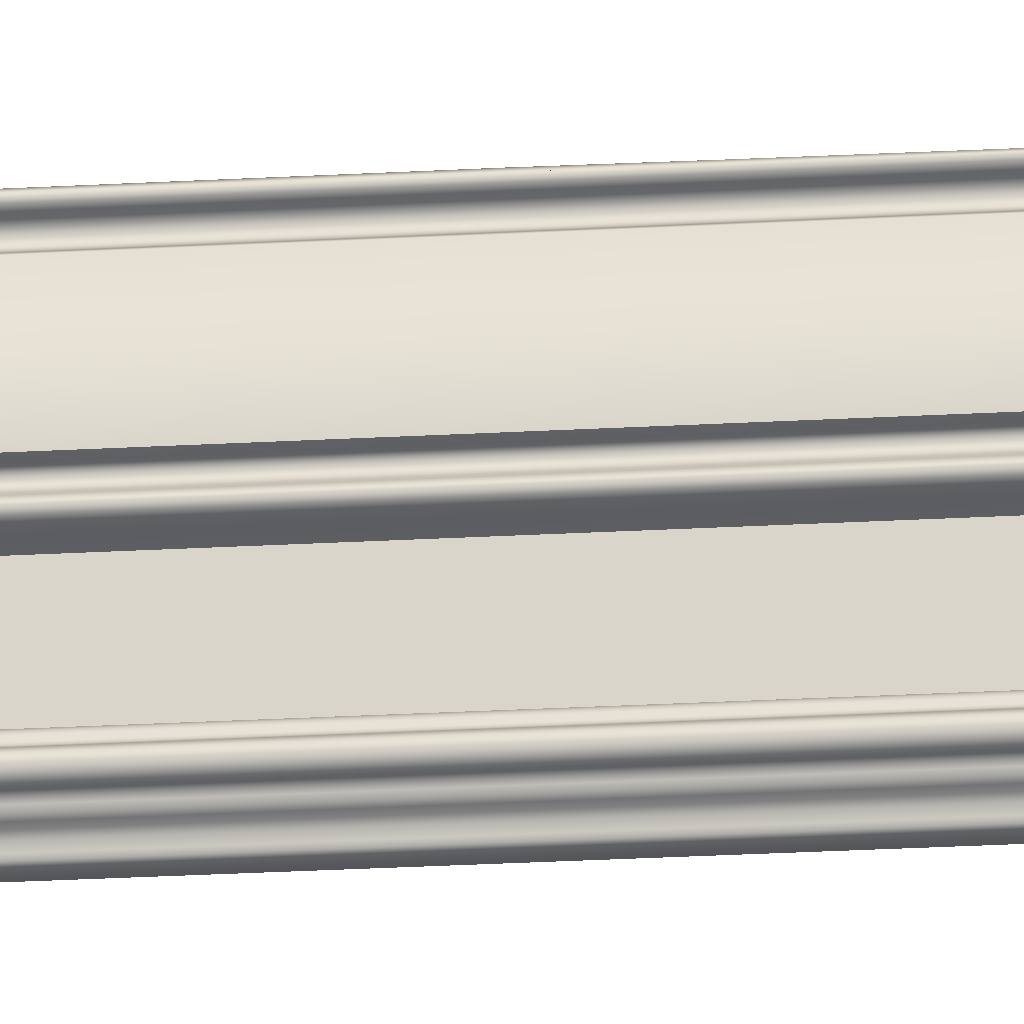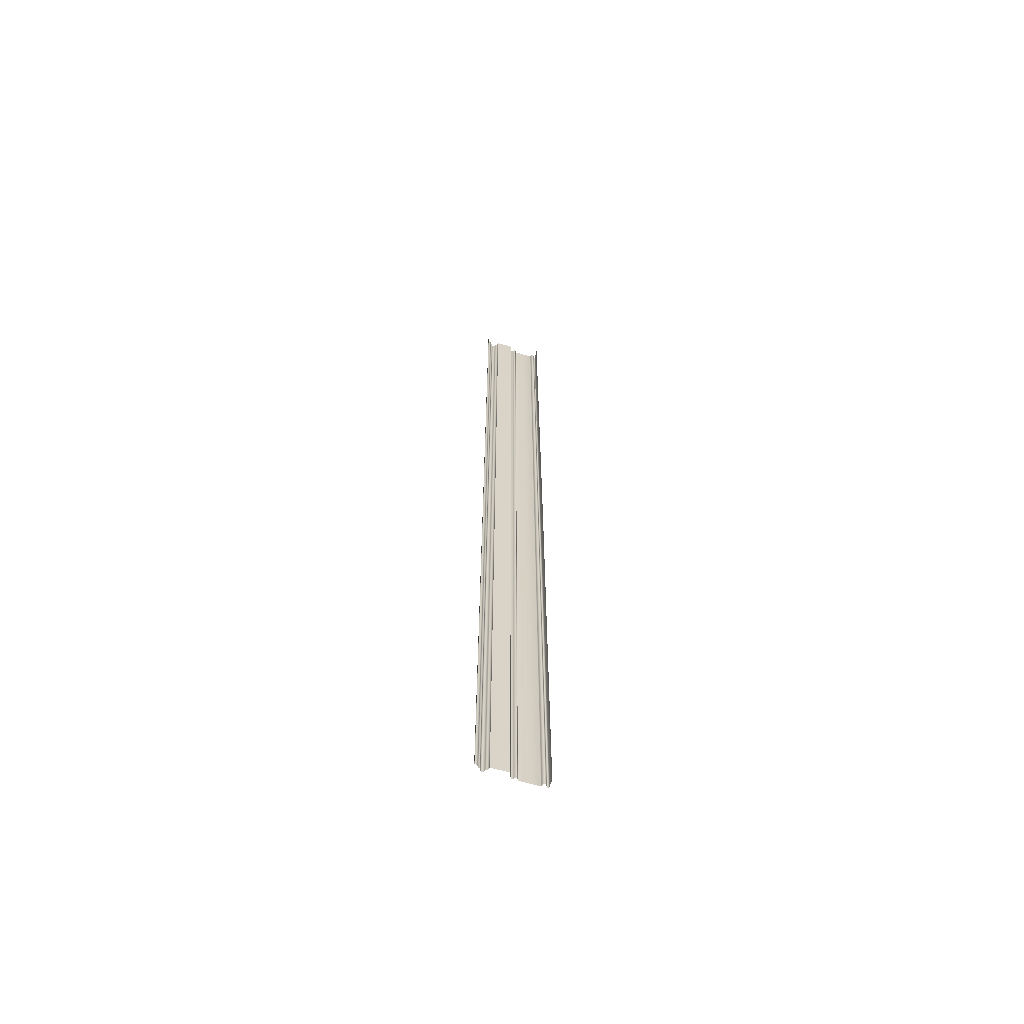
<metadata>
{"format":"obj","ext":"obj","renderer":"f3d","projection":"perspective","resolution":1024,"background":"white","views":[{"elev":-18.6,"azim":97.1,"up":"+Z"},{"elev":-63.4,"azim":-106.4,"up":"+Y"}]}
</metadata>
<code>
v -2.47 0.5466 -0.8642
v -2.484 0.5466 -0.8643
v -2.484 1.38 -0.8643
v -2.47 1.38 -0.8642
v -2.468 0.5466 -0.8674
v -2.468 0.5466 -0.8659
v -2.468 1.38 -0.8659
v -2.468 1.38 -0.8674
v -2.47 0.5466 -0.8684
v -2.47 1.38 -0.8684
v -2.471 0.5466 -0.8693
v -2.471 1.38 -0.8693
v -2.473 0.5466 -0.8703
v -2.473 1.38 -0.8703
v -2.473 0.5466 -0.8719
v -2.473 1.38 -0.8719
v -2.473 0.5466 -0.8736
v -2.473 1.38 -0.8736
v -2.472 0.5466 -0.8746
v -2.472 1.38 -0.8746
v -2.47 0.5466 -0.8753
v -2.47 1.38 -0.8753
v -2.469 0.5466 -0.8758
v -2.469 1.38 -0.8758
v -2.468 0.5466 -0.8766
v -2.468 1.38 -0.8766
v -2.468 0.5466 -0.9107
v -2.468 1.38 -0.9107
v -2.469 0.5466 -0.9113
v -2.468 0.5466 -0.9107
v -2.468 1.38 -0.9107
v -2.469 1.38 -0.9113
v -2.47 0.5466 -0.9117
v -2.47 1.38 -0.9117
v -2.471 0.5466 -0.9122
v -2.471 1.38 -0.9122
v -2.472 0.5466 -0.913
v -2.472 1.38 -0.913
v -2.472 0.5466 -0.9143
v -2.472 1.38 -0.9143
v -2.472 0.5466 -0.9156
v -2.472 1.38 -0.9156
v -2.471 0.5466 -0.9167
v -2.471 1.38 -0.9167
v -2.469 0.5466 -0.9176
v -2.469 1.38 -0.9176
v -2.468 0.5466 -0.9186
v -2.468 1.38 -0.9186
v -2.468 0.5466 -0.9197
v -2.468 1.38 -0.9197
v -2.469 0.5466 -0.9213
v -2.469 1.38 -0.9213
v -2.47 0.5466 -0.9224
v -2.47 1.38 -0.9224
v -2.473 0.5466 -0.9233
v -2.473 1.38 -0.9233
v -2.476 0.5466 -0.9241
v -2.476 1.38 -0.9241
v -2.478 0.5466 -0.925
v -2.478 1.38 -0.925
v -2.478 0.5466 -0.9553
v -2.478 0.5466 -0.925
v -2.478 1.38 -0.925
v -2.478 1.38 -0.9553
v -2.477 0.5466 -0.9554
v -2.478 0.5466 -0.9553
v -2.478 1.38 -0.9553
v -2.477 1.38 -0.9554
v -2.475 0.5466 -0.9559
v -2.475 1.38 -0.9559
v -2.474 0.5466 -0.9566
v -2.474 1.38 -0.9566
v -2.473 0.5466 -0.9576
v -2.473 1.38 -0.9576
v -2.473 0.5466 -0.9587
v -2.473 1.38 -0.9587
v -2.473 0.5466 -0.9596
v -2.473 1.38 -0.9596
v -2.471 0.5466 -0.9603
v -2.471 1.38 -0.9603
v -2.47 0.5466 -0.961
v -2.47 1.38 -0.961
v -2.469 0.5466 -0.9621
v -2.469 1.38 -0.9621
v -2.468 0.5466 -0.9638
v -2.468 1.38 -0.9638
v -2.469 0.5466 -0.9657
v -2.469 1.38 -0.9657
v -2.47 0.5466 -0.9668
v -2.47 1.38 -0.9668
v -2.471 0.5466 -0.9676
v -2.471 1.38 -0.9676
v -2.473 0.5466 -0.9684
v -2.473 1.38 -0.9684
v -2.473 0.5466 -0.9695
v -2.473 1.38 -0.9695
v -2.474 0.5466 -0.9709
v -2.474 1.38 -0.9709
v -2.475 0.5466 -0.9719
v -2.475 1.38 -0.9719
v -2.476 0.5466 -0.9729
v -2.476 1.38 -0.9729
v -2.477 0.5466 -0.9743
v -2.477 1.38 -0.9743
v -2.478 0.5466 -0.9764
v -2.478 1.38 -0.9764
v -2.478 0.5466 -0.9776
v -2.478 1.38 -0.9776
v -2.479 0.5466 -0.9784
v -2.479 1.38 -0.9784
v -2.48 0.5466 -0.9788
v -2.48 1.38 -0.9788
v -2.482 0.5466 -0.9791
v -2.482 1.38 -0.9791
v -2.484 0.5466 -0.9794
v -2.484 1.38 -0.9794
v -2.484 2.214 -0.8659
v -2.479 2.214 -0.8659
v -2.468 2.214 -0.8659
v -2.468 2.214 -0.8674
v -2.47 2.214 -0.8684
v -2.471 2.214 -0.8693
v -2.473 2.214 -0.8703
v -2.473 2.214 -0.8719
v -2.473 2.214 -0.8736
v -2.472 2.214 -0.8746
v -2.47 2.214 -0.8753
v -2.469 2.214 -0.8758
v -2.468 2.214 -0.8766
v -2.468 2.214 -0.9107
v -2.468 2.214 -0.9107
v -2.469 2.214 -0.9113
v -2.47 2.214 -0.9117
v -2.471 2.214 -0.9122
v -2.472 2.214 -0.913
v -2.472 2.214 -0.9143
v -2.472 2.214 -0.9156
v -2.471 2.214 -0.9167
v -2.469 2.214 -0.9176
v -2.468 2.214 -0.9186
v -2.468 2.214 -0.9197
v -2.469 2.214 -0.9213
v -2.47 2.214 -0.9224
v -2.473 2.214 -0.9233
v -2.476 2.214 -0.9241
v -2.478 2.214 -0.925
v -2.478 2.214 -0.925
v -2.478 2.214 -0.9553
v -2.478 2.214 -0.9553
v -2.477 2.214 -0.9554
v -2.475 2.214 -0.9559
v -2.474 2.214 -0.9566
v -2.473 2.214 -0.9576
v -2.473 2.214 -0.9587
v -2.473 2.214 -0.9596
v -2.471 2.214 -0.9603
v -2.47 2.214 -0.961
v -2.469 2.214 -0.9621
v -2.468 2.214 -0.9638
v -2.469 2.214 -0.9657
v -2.47 2.214 -0.9668
v -2.471 2.214 -0.9676
v -2.473 2.214 -0.9684
v -2.473 2.214 -0.9695
v -2.474 2.214 -0.9709
v -2.475 2.214 -0.9719
v -2.476 2.214 -0.9729
v -2.477 2.214 -0.9743
v -2.478 2.214 -0.9764
v -2.478 2.214 -0.9776
v -2.479 2.214 -0.9784
v -2.48 2.214 -0.9788
v -2.482 2.214 -0.9791
v -2.484 2.214 -0.9794
v -2.469 0.5466 -0.8648
v -2.469 1.38 -0.8648
v -2.473 2.214 -0.8659
v -2.468 2.214 -0.8659
f 1 2 3
f 1 3 4
f 5 6 7
f 5 7 8
f 9 5 8
f 9 8 10
f 11 9 10
f 11 10 12
f 13 11 12
f 13 12 14
f 15 13 14
f 15 14 16
f 17 15 16
f 17 16 18
f 19 17 18
f 19 18 20
f 21 19 20
f 21 20 22
f 23 21 22
f 23 22 24
f 25 23 24
f 25 24 26
f 27 25 26
f 27 26 28
f 29 30 31
f 29 31 32
f 33 29 32
f 33 32 34
f 35 33 34
f 35 34 36
f 37 35 36
f 37 36 38
f 39 37 38
f 39 38 40
f 41 39 40
f 41 40 42
f 43 41 42
f 43 42 44
f 45 43 44
f 45 44 46
f 47 45 46
f 47 46 48
f 49 47 48
f 49 48 50
f 51 49 50
f 51 50 52
f 53 51 52
f 53 52 54
f 55 53 54
f 55 54 56
f 57 55 56
f 57 56 58
f 59 57 58
f 59 58 60
f 61 62 63
f 61 63 64
f 65 66 67
f 65 67 68
f 69 65 68
f 69 68 70
f 71 69 70
f 71 70 72
f 73 71 72
f 73 72 74
f 75 73 74
f 75 74 76
f 77 75 76
f 77 76 78
f 79 77 78
f 79 78 80
f 81 79 80
f 81 80 82
f 83 81 82
f 83 82 84
f 85 83 84
f 85 84 86
f 87 85 86
f 87 86 88
f 89 87 88
f 89 88 90
f 91 89 90
f 91 90 92
f 93 91 92
f 93 92 94
f 95 93 94
f 95 94 96
f 97 95 96
f 97 96 98
f 99 97 98
f 99 98 100
f 101 99 100
f 101 100 102
f 103 101 102
f 103 102 104
f 105 103 104
f 105 104 106
f 107 105 106
f 107 106 108
f 109 107 108
f 109 108 110
f 111 109 110
f 111 110 112
f 113 111 112
f 113 112 114
f 115 113 114
f 115 114 116
f 4 3 117
f 4 117 118
f 8 7 119
f 8 119 120
f 10 8 120
f 10 120 121
f 12 10 121
f 12 121 122
f 14 12 122
f 14 122 123
f 16 14 123
f 16 123 124
f 18 16 124
f 18 124 125
f 20 18 125
f 20 125 126
f 22 20 126
f 22 126 127
f 24 22 127
f 24 127 128
f 26 24 128
f 26 128 129
f 28 26 129
f 28 129 130
f 32 31 131
f 32 131 132
f 34 32 132
f 34 132 133
f 36 34 133
f 36 133 134
f 38 36 134
f 38 134 135
f 40 38 135
f 40 135 136
f 42 40 136
f 42 136 137
f 44 42 137
f 44 137 138
f 46 44 138
f 46 138 139
f 48 46 139
f 48 139 140
f 50 48 140
f 50 140 141
f 52 50 141
f 52 141 142
f 54 52 142
f 54 142 143
f 56 54 143
f 56 143 144
f 58 56 144
f 58 144 145
f 60 58 145
f 60 145 146
f 64 63 147
f 64 147 148
f 68 67 149
f 68 149 150
f 70 68 150
f 70 150 151
f 72 70 151
f 72 151 152
f 74 72 152
f 74 152 153
f 76 74 153
f 76 153 154
f 78 76 154
f 78 154 155
f 80 78 155
f 80 155 156
f 82 80 156
f 82 156 157
f 84 82 157
f 84 157 158
f 86 84 158
f 86 158 159
f 88 86 159
f 88 159 160
f 90 88 160
f 90 160 161
f 92 90 161
f 92 161 162
f 94 92 162
f 94 162 163
f 96 94 163
f 96 163 164
f 98 96 164
f 98 164 165
f 100 98 165
f 100 165 166
f 102 100 166
f 102 166 167
f 104 102 167
f 104 167 168
f 106 104 168
f 106 168 169
f 108 106 169
f 108 169 170
f 110 108 170
f 110 170 171
f 112 110 171
f 112 171 172
f 114 112 172
f 114 172 173
f 116 114 173
f 116 173 174
f 6 175 176
f 6 176 7
f 175 1 4
f 175 4 176
f 7 176 177
f 7 177 178
f 176 4 118
f 176 118 177

</code>
